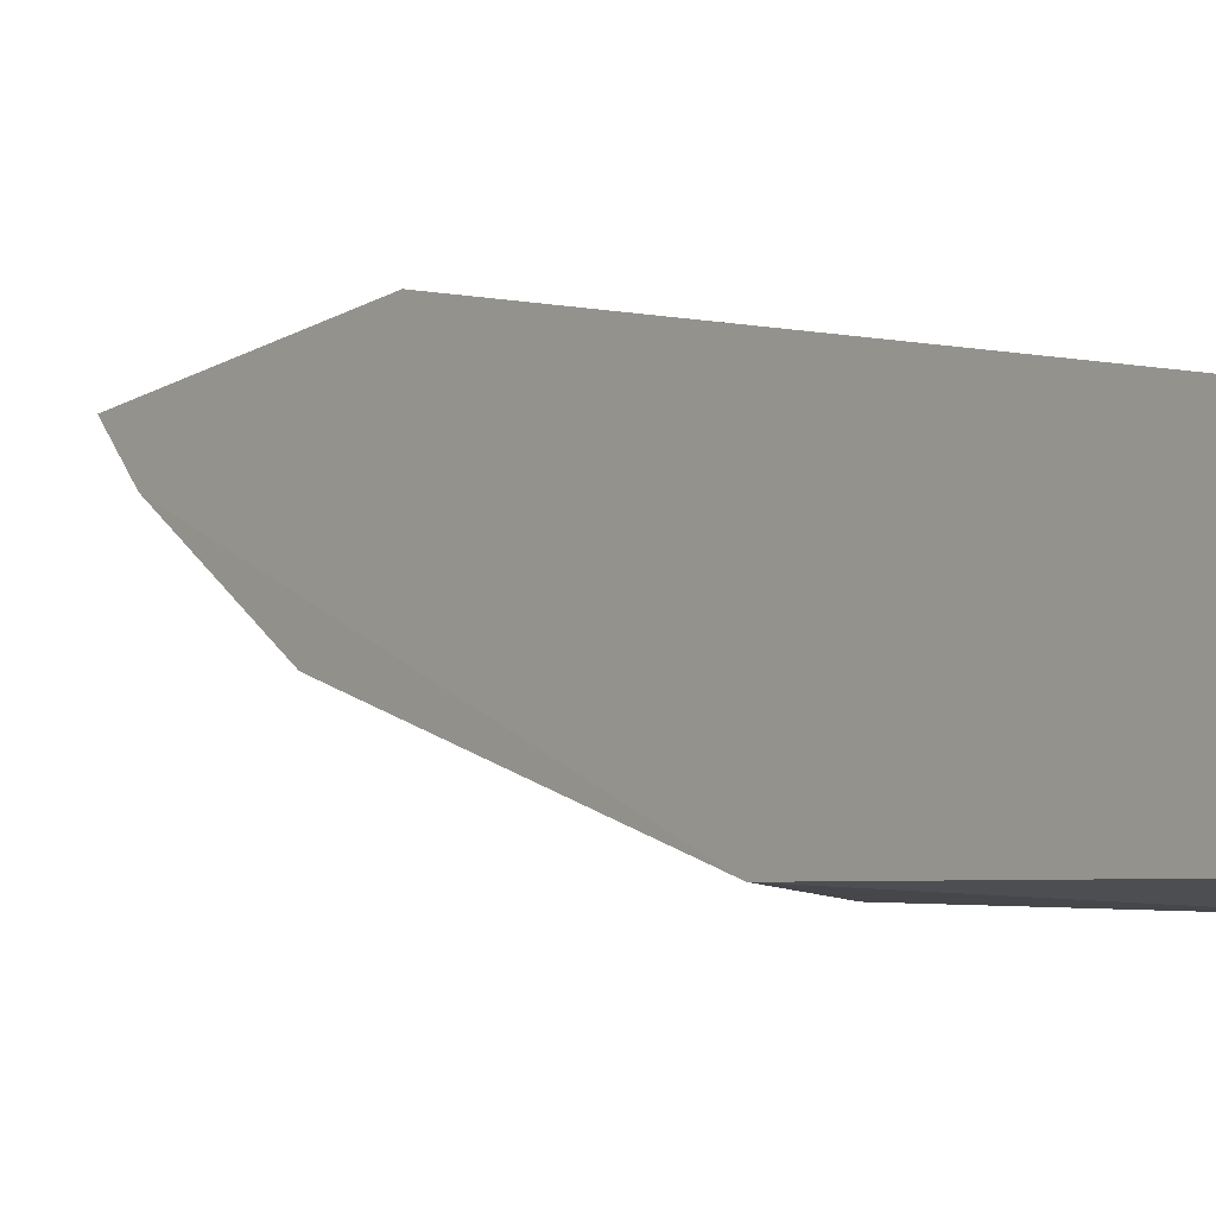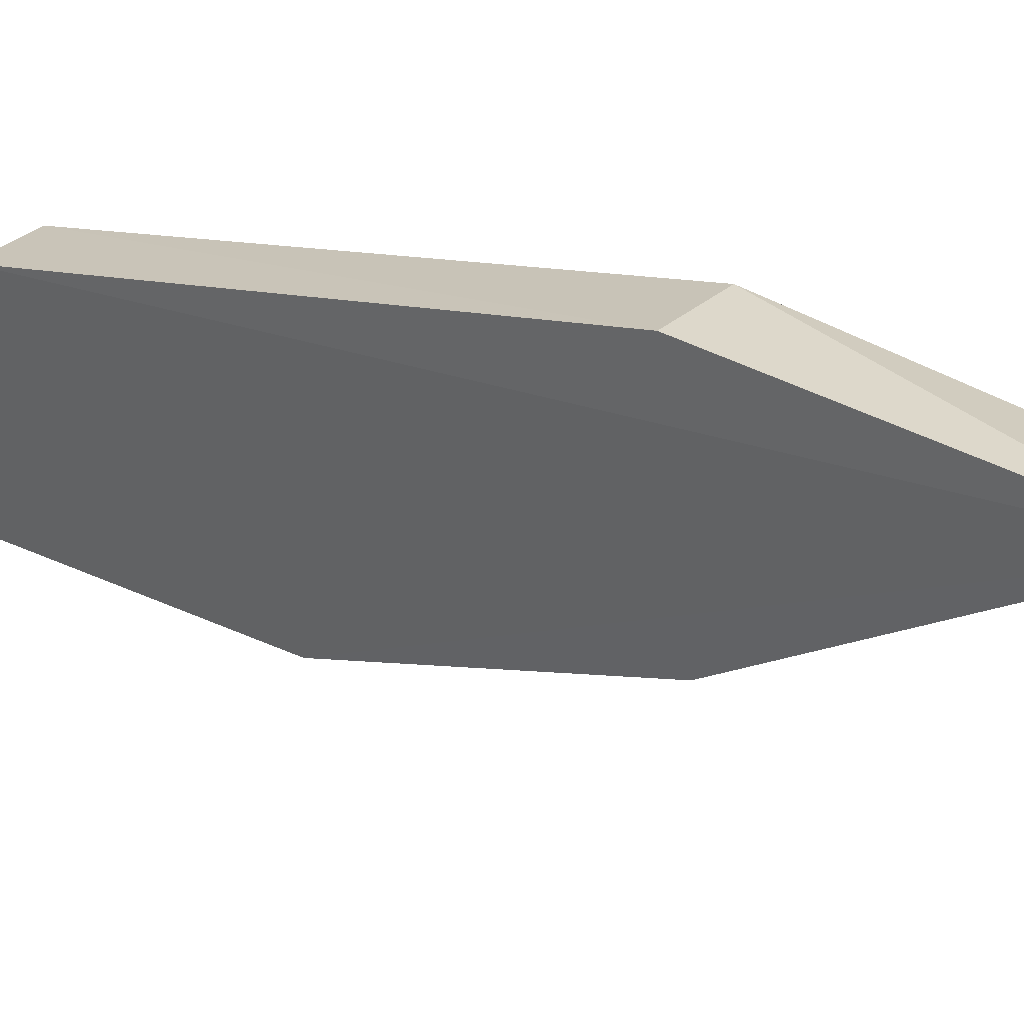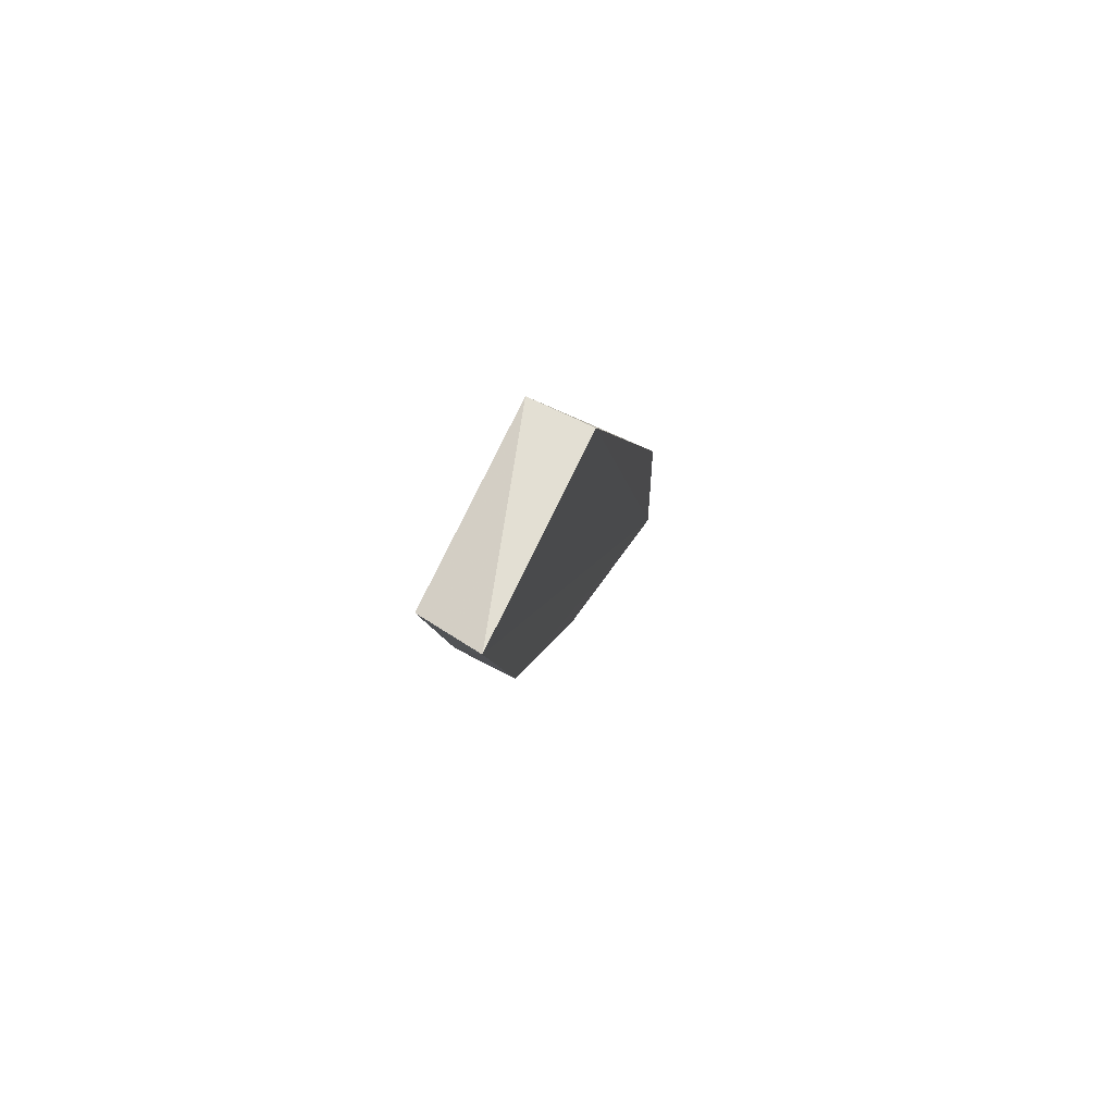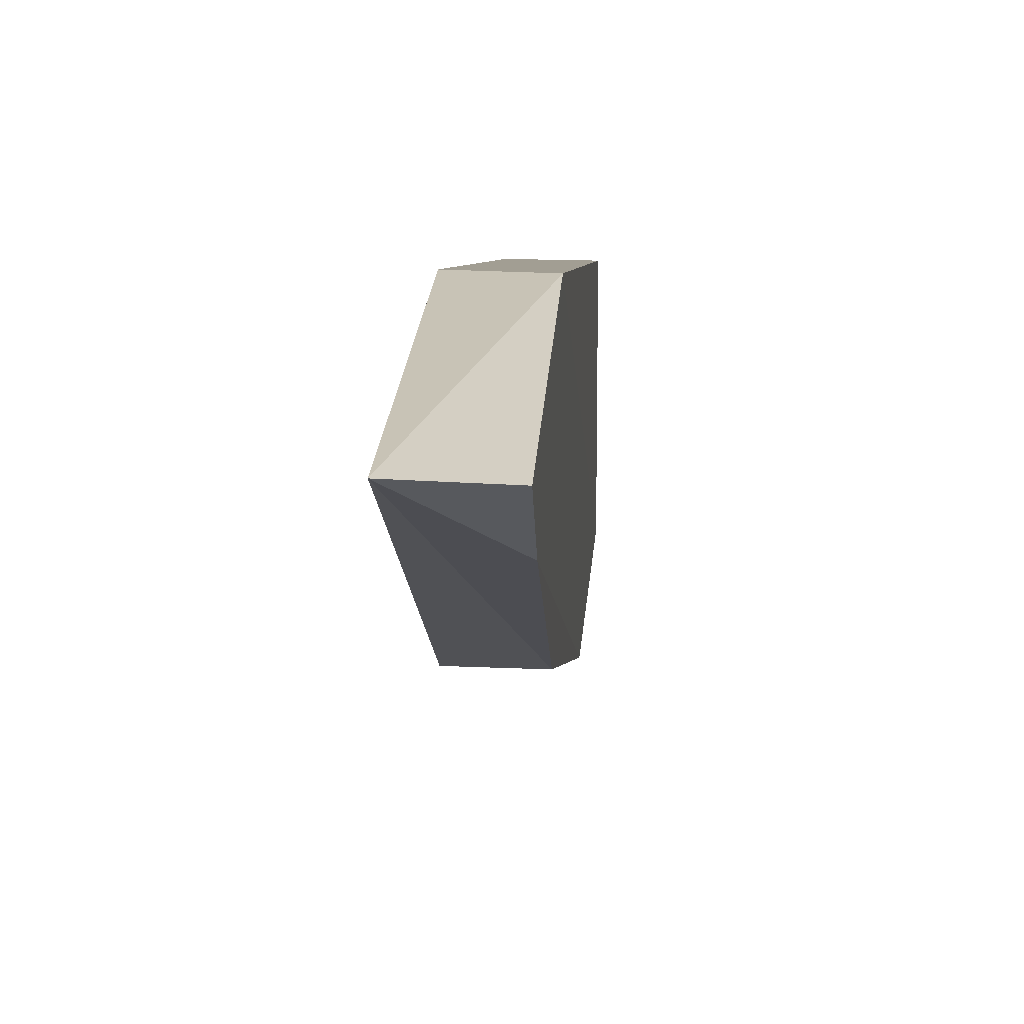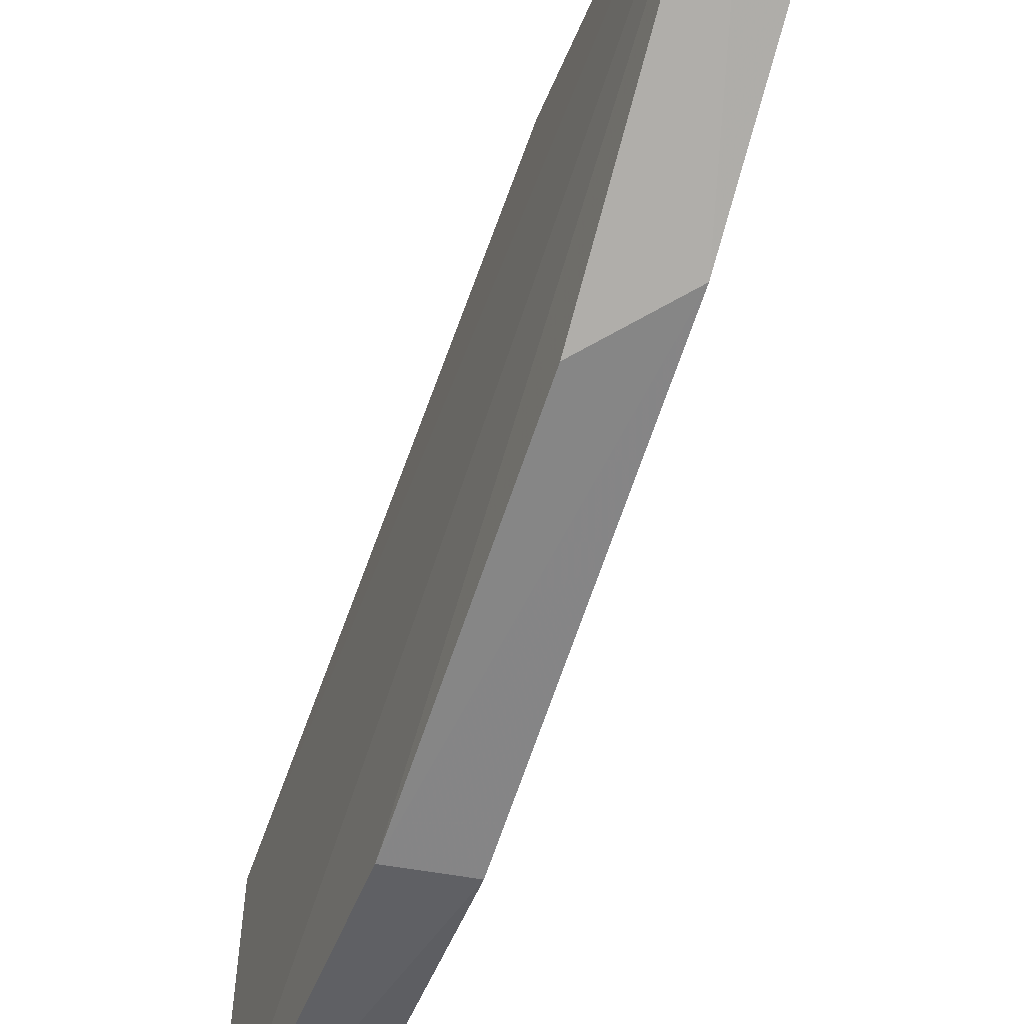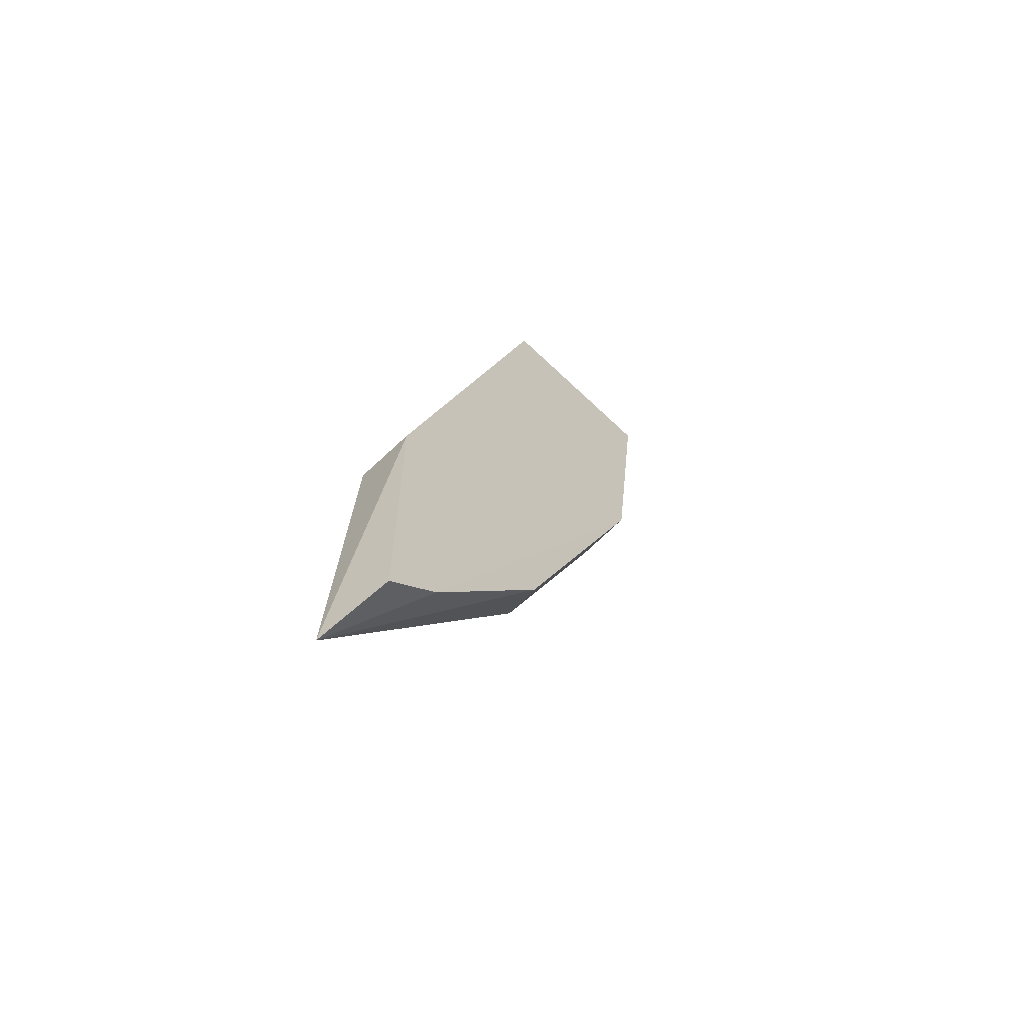
<metadata>
{"format":"obj","ext":"obj","renderer":"f3d","projection":"perspective","resolution":1024,"background":"white","views":[{"elev":-13.3,"azim":141.5,"up":"+Z"},{"elev":34.5,"azim":-48.6,"up":"+Z"},{"elev":75.4,"azim":-154.7,"up":"+Y"},{"elev":22.3,"azim":3.4,"up":"+Z"},{"elev":-39.4,"azim":-19.9,"up":"+Z"},{"elev":-62.1,"azim":45.1,"up":"+Y"}]}
</metadata>
<code>
v 0.8166 -0.2545 -0.5816
v 0.8168 -0.1953 -0.5944
v 0.8169 -0.2342 -0.5968
v 0.8168 -0.2323 -0.5828
v 0.8168 -0.2144 -0.6056
v 0.821 -0.238 -0.5951
v 0.8211 -0.195 -0.6078
v 0.8211 -0.2145 -0.6054
v 0.8211 -0.2517 -0.5829
v 0.8211 -0.2322 -0.5829
v 0.8211 -0.2487 -0.5865
v 0.8211 -0.1953 -0.5944
v 0.8167 -0.1932 -0.6087
f 1 11 9
f 2 12 13
f 2 13 1
f 8 10 11
f 12 10 7
f 10 8 7
f 13 12 7
f 8 13 7
f 10 12 4
f 12 2 4
f 1 10 4
f 2 1 4
f 13 8 5
f 3 1 5
f 1 13 5
f 1 3 6
f 8 11 6
f 11 1 6
f 3 5 6
f 5 8 6
f 10 1 9
f 11 10 9

</code>
